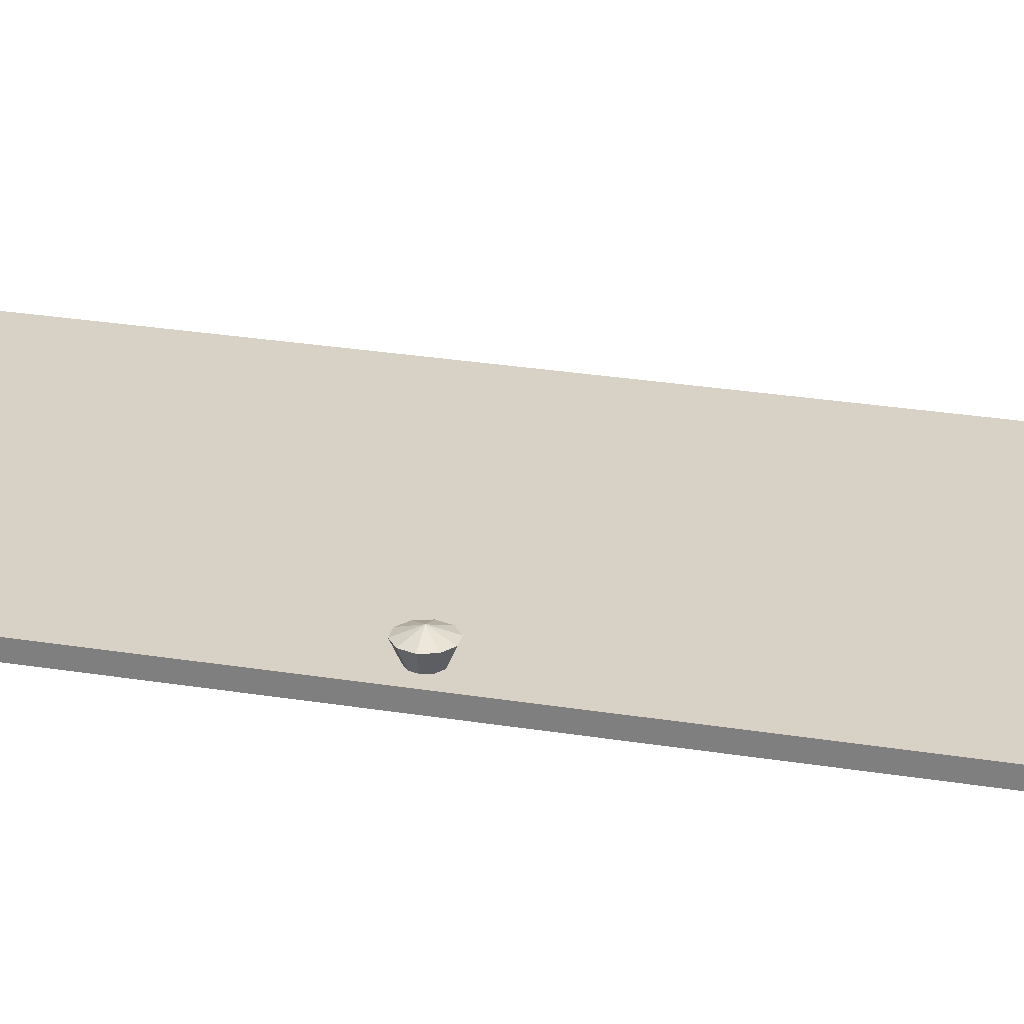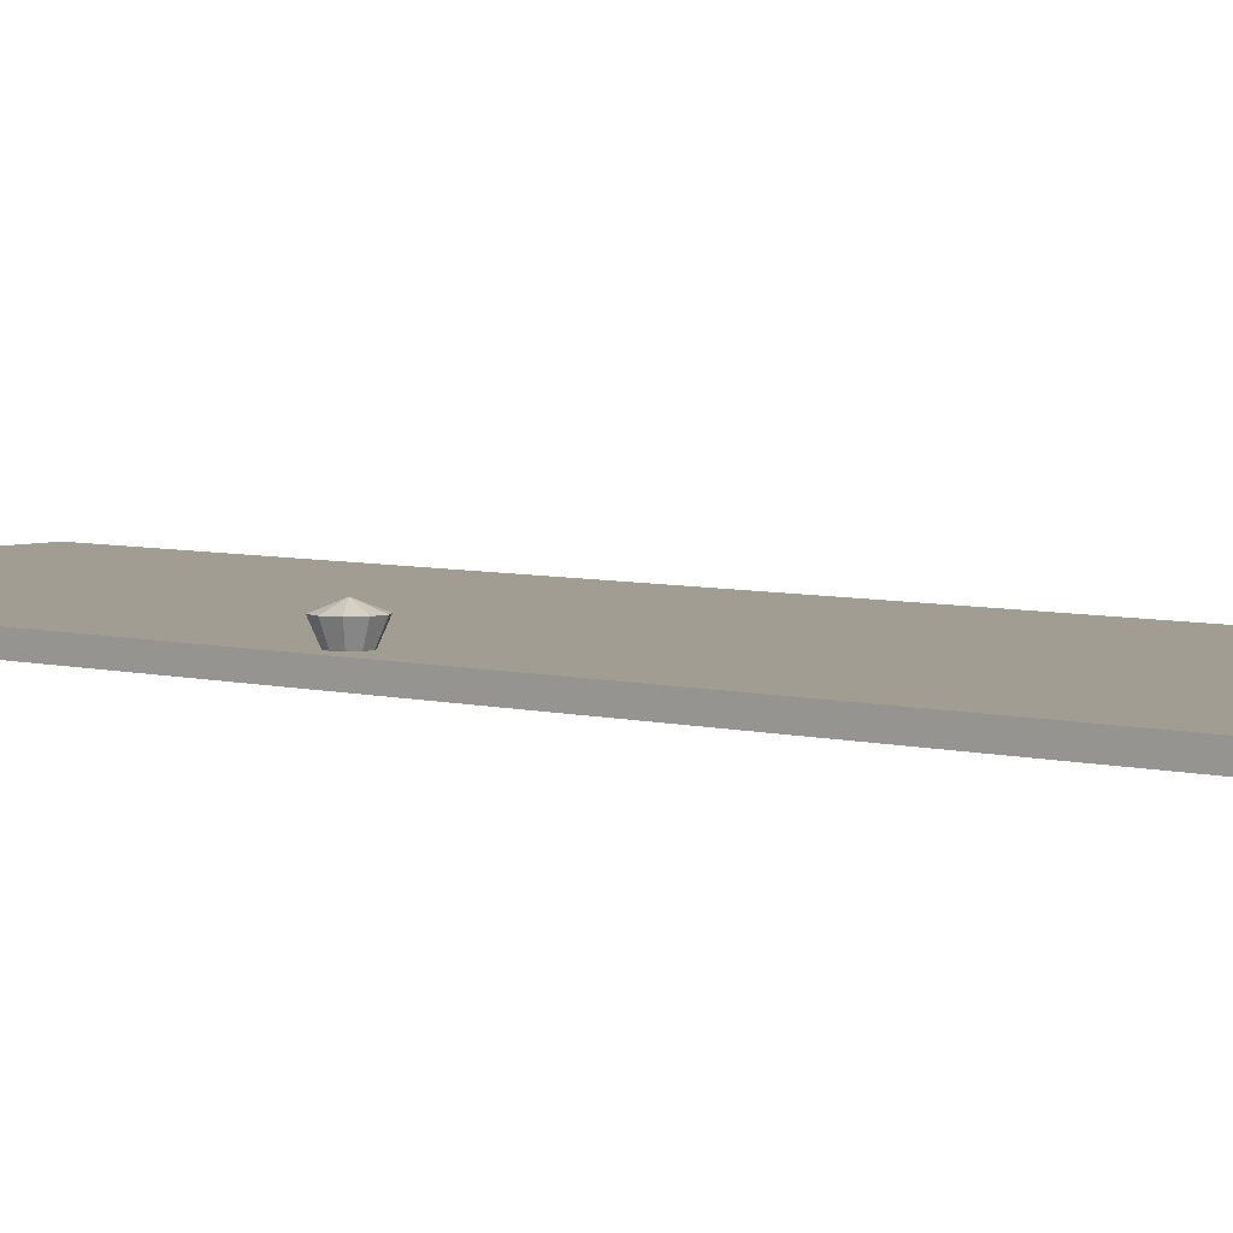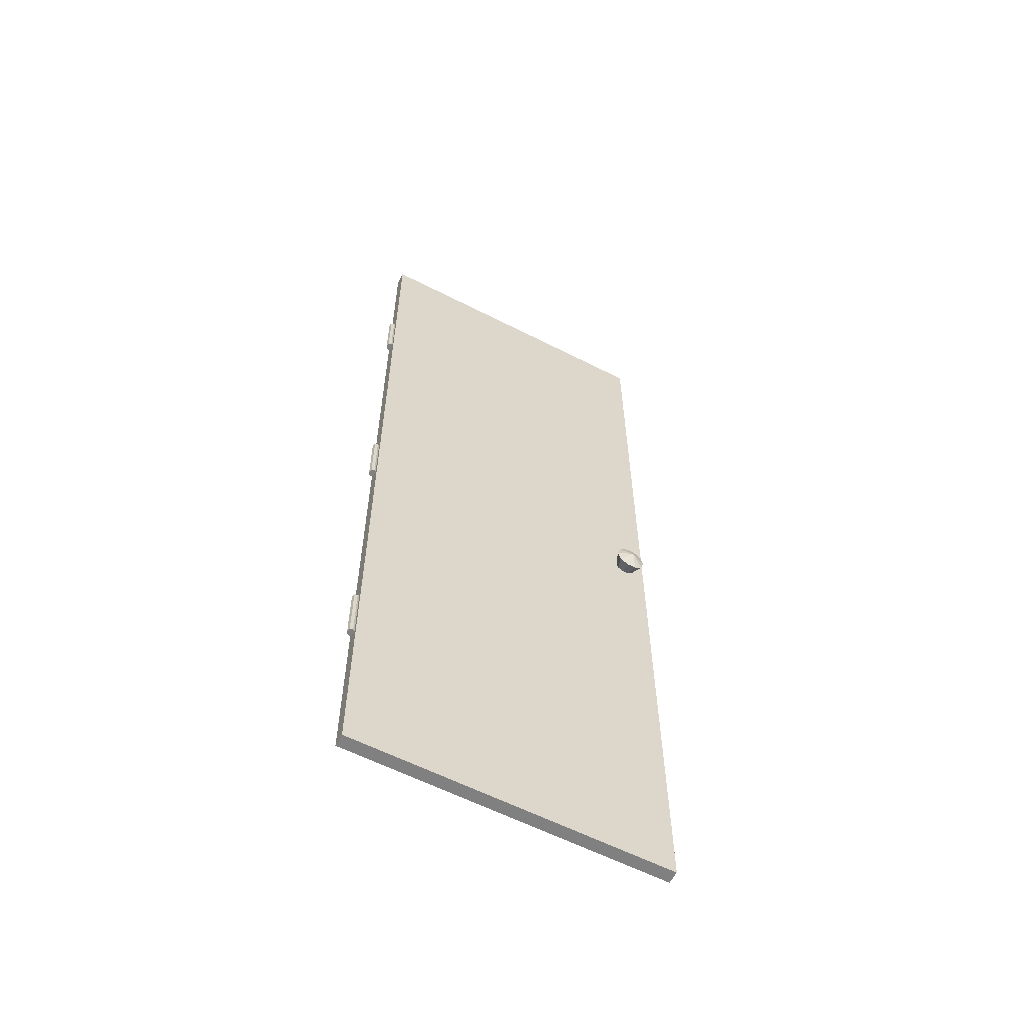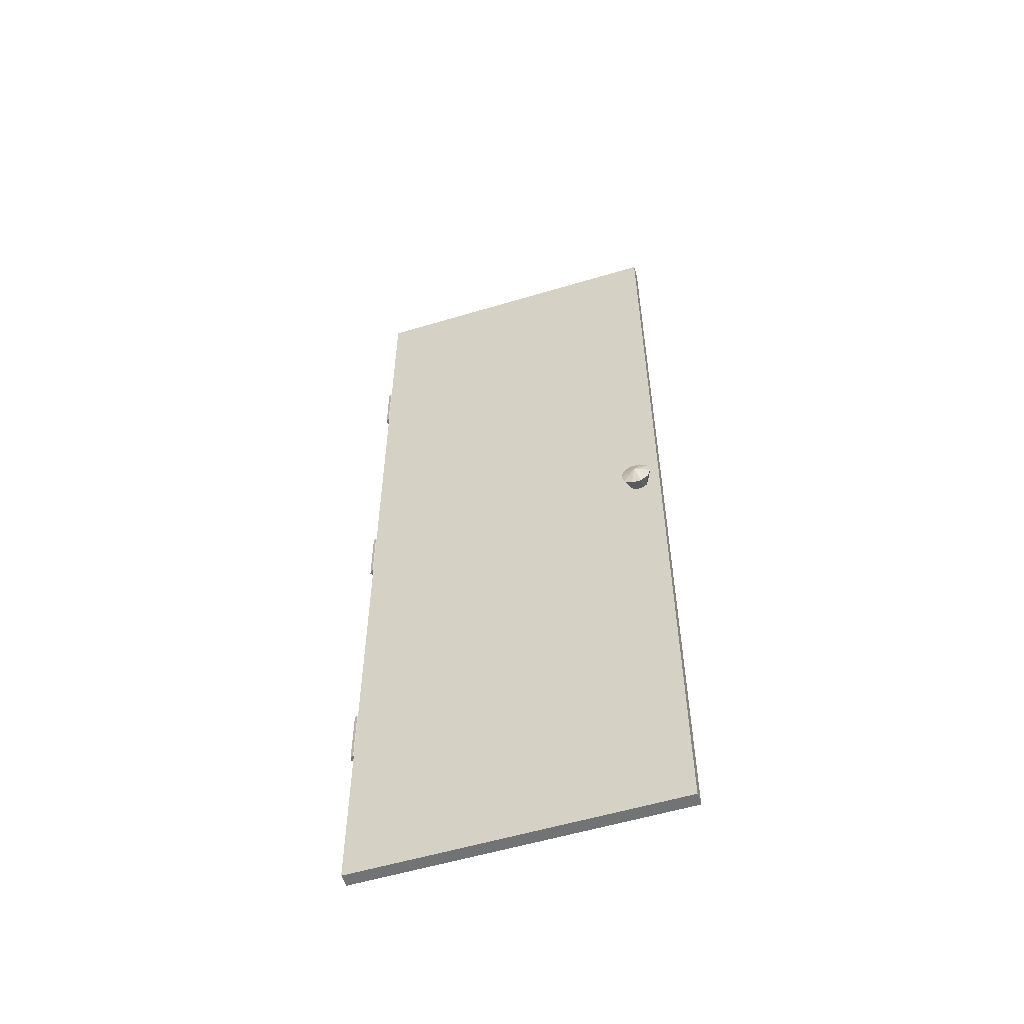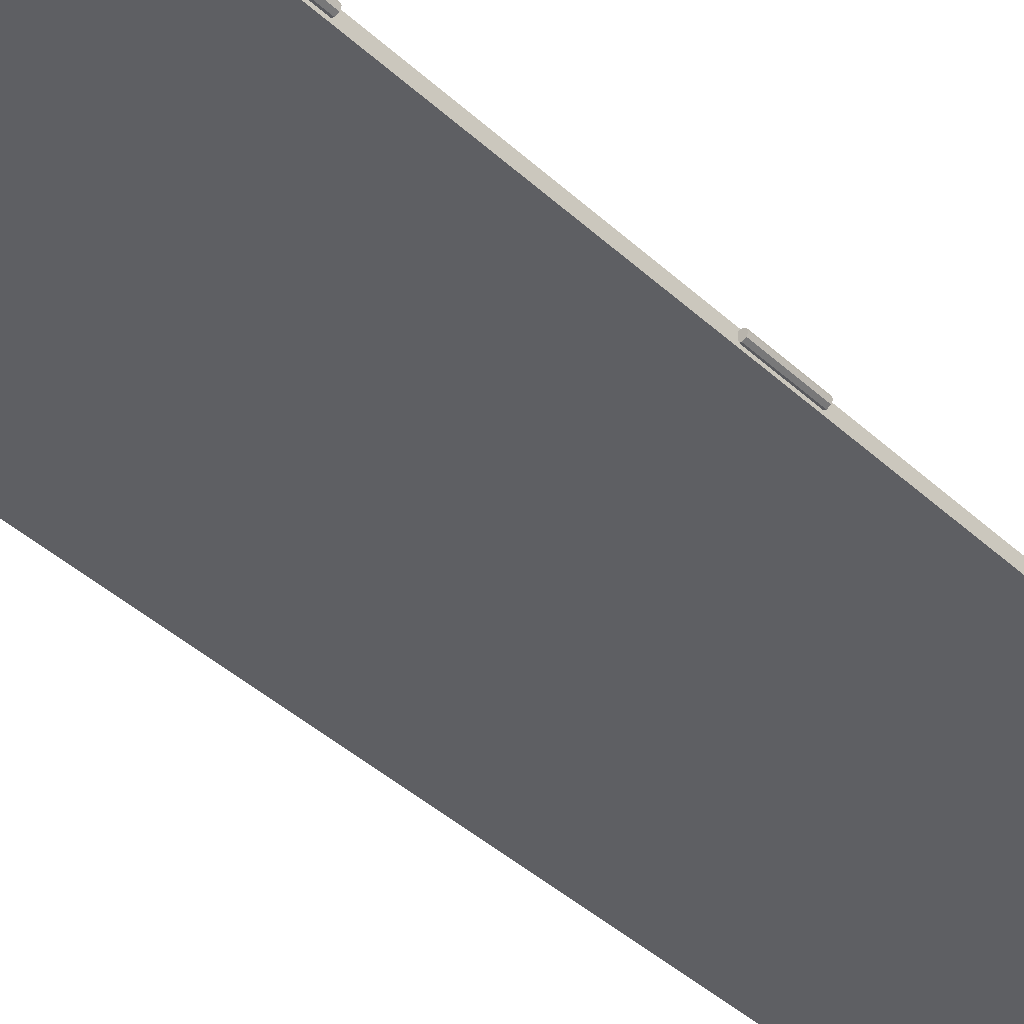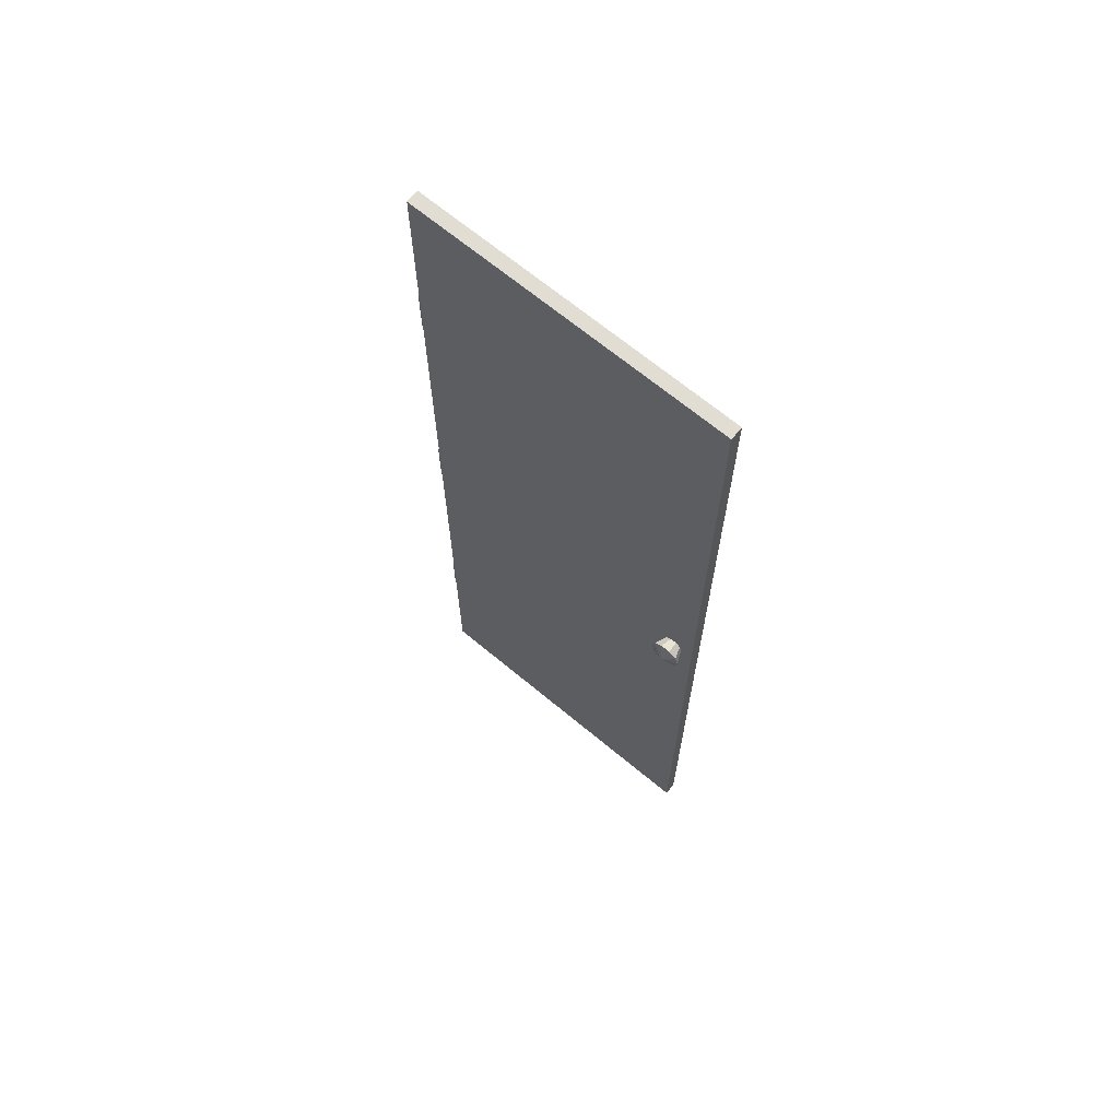
<metadata>
{"format":"obj","ext":"obj","renderer":"f3d","projection":"perspective","resolution":1024,"background":"white","views":[{"elev":27.5,"azim":104.0,"up":"+Z"},{"elev":4.9,"azim":132.2,"up":"+Z"},{"elev":-60.1,"azim":-27.6,"up":"+Y"},{"elev":-55.9,"azim":17.5,"up":"+Y"},{"elev":-41.9,"azim":-137.6,"up":"+Z"},{"elev":68.1,"azim":39.7,"up":"+Y"}]}
</metadata>
<code>
g default
v -0.09595 0.323 0.007849
v -0.09595 0.323 0.02183
v -0.09595 3.987 -0.02967
v -0.09595 0.323 0.0358
v -0.09595 3.987 0.07103
v -0.09595 0.323 0.04789
v -0.09595 2.327 0.007849
v -0.09595 2.327 -0.004237
v -0.09595 2.327 0.02183
v -0.09595 2.327 0.0358
v -0.09595 2.327 0.04789
v -0.1418 2.327 0.02183
v -0.1325 2.327 -0.000697
v -0.1099 2.327 0.02183
v -0.1099 2.327 -0.01003
v -0.1325 2.327 0.04435
v -0.1099 2.327 0.05368
v 2.143 0.02041 0.1739
v 2.205 -0.02599 0.1739
v 2.243 0.09548 0.2212
v 2.12 0.09548 0.1739
v 2.281 -0.02599 0.1739
v 2.143 0.1706 0.1739
v 2.343 0.02041 0.1739
v 2.205 0.2169 0.1739
v 2.367 0.09548 0.1739
v -0.1325 2.785 -0.000697
v -0.1418 2.785 0.02183
v -0.1099 2.785 0.02183
v -0.1099 2.785 -0.01003
v -0.1325 2.785 0.04435
v 2.281 0.2169 0.1739
v -0.09595 2.785 0.007849
v -0.09595 2.785 0.02183
v -0.1099 2.785 0.05368
v -0.09595 2.785 0.0358
v 2.343 0.1706 0.1739
v -0.09595 2.785 -0.004237
v -0.09595 2.785 0.04789
v 2.219 0.01811 0.07103
v 2.18 0.04766 0.07103
v 2.164 0.09548 0.07103
v 2.268 0.01811 0.07103
v 2.18 0.1433 0.07103
v 2.307 0.04766 0.07103
v 2.219 0.1728 0.07103
v 2.322 0.09548 0.07103
v 2.268 0.1728 0.07103
v 2.421 -3.742 0.07103
v 2.421 -3.742 -0.02967
v 2.421 3.987 -0.02967
v 2.421 3.987 0.07103
v 2.307 0.1433 0.07103
v -0.09595 -3.742 0.07103
v -0.09595 0.323 -0.004237
v -0.09595 -0.1346 0.04789
v -0.09595 -0.1346 -0.004237
v -0.09595 -3.742 -0.02967
v -0.09595 -2.03 0.04789
v -0.09595 -2.03 -0.004237
v -0.1099 0.323 0.02183
v -0.1325 0.323 0.04435
v -0.1099 0.323 0.05368
v -0.1418 0.323 0.02183
v -0.1325 0.323 -0.000697
v -0.1099 0.323 -0.01003
v -0.09595 -0.1346 0.0358
v -0.1099 -0.1346 0.02183
v -0.09595 -0.1346 0.02183
v -0.1099 -0.1346 0.05368
v -0.1325 -0.1346 0.04435
v -0.09595 -2.488 0.04789
v -0.09595 -0.1346 0.007849
v -0.1418 -0.1346 0.02183
v -0.1325 -0.1346 -0.000697
v -0.1099 -0.1346 -0.01003
v -0.09595 -2.488 -0.004237
v -0.09595 -2.03 0.0358
v -0.09595 -2.03 0.02183
v -0.09595 -2.03 0.007849
v -0.1099 -2.03 0.02183
v -0.1325 -2.03 0.04435
v -0.1099 -2.03 0.05368
v -0.1418 -2.03 0.02183
v -0.1325 -2.03 -0.000697
v -0.1099 -2.03 -0.01003
v -0.09595 -2.488 0.0358
v -0.1099 -2.488 0.02183
v -0.09595 -2.488 0.02183
v -0.1099 -2.488 0.05368
v -0.1325 -2.488 0.04435
v -0.09595 -2.488 0.007849
v -0.1418 -2.488 0.02183
v -0.1325 -2.488 -0.000697
v -0.1099 -2.488 -0.01003
g pCube12
f 12 13 14
f 13 15 14
f 16 12 14
f 9 14 7
f 17 16 14
f 10 14 9
f 18 19 20
f 21 18 20
f 19 22 20
f 23 21 20
f 22 24 20
f 25 23 20
f 24 26 20
f 27 28 29
f 30 27 29
f 28 31 29
f 32 25 20
f 33 29 34
f 31 35 29
f 34 29 36
f 26 37 20
f 37 32 20
f 14 15 7
f 7 15 8
f 11 17 10
f 10 17 14
f 39 3 36
f 19 18 40
f 40 18 41
f 18 21 41
f 41 21 42
f 15 13 30
f 30 13 27
f 13 12 27
f 27 12 28
f 43 22 40
f 40 22 19
f 8 15 38
f 38 15 30
f 12 16 28
f 28 16 31
f 42 21 44
f 44 21 23
f 16 17 31
f 31 17 35
f 39 35 11
f 11 35 17
f 45 24 43
f 43 24 22
f 44 23 46
f 46 23 25
f 47 26 45
f 45 26 24
f 46 25 48
f 48 25 32
f 49 50 52
f 52 50 51
f 37 26 53
f 53 26 47
f 32 37 48
f 48 37 53
f 38 30 33
f 33 30 29
f 29 35 36
f 36 35 39
f 5 52 3
f 3 52 51
f 45 43 49
f 49 43 54
f 43 40 54
f 5 54 52
f 40 41 54
f 41 42 54
f 45 49 47
f 49 52 47
f 47 52 53
f 53 52 48
f 48 52 46
f 46 52 44
f 54 42 52
f 42 44 52
f 3 51 58
f 58 51 50
f 2 61 4
f 62 63 61
f 1 61 2
f 64 62 61
f 65 64 61
f 66 65 61
f 67 68 69
f 70 71 68
f 69 68 73
f 71 74 68
f 74 75 68
f 75 76 68
f 61 63 4
f 4 63 6
f 55 66 1
f 1 66 61
f 3 39 5
f 5 39 54
f 39 11 54
f 36 3 34
f 34 3 33
f 54 72 58
f 72 87 58
f 87 89 58
f 89 92 58
f 92 77 58
f 58 77 3
f 77 60 3
f 33 3 38
f 60 57 3
f 57 55 3
f 57 60 73
f 60 80 73
f 73 80 69
f 80 79 69
f 69 79 67
f 79 78 67
f 67 78 56
f 78 59 56
f 55 1 3
f 1 2 3
f 4 6 2
f 56 59 6
f 59 72 6
f 72 54 6
f 54 11 6
f 6 11 2
f 11 10 2
f 10 9 2
f 9 7 2
f 7 8 2
f 2 8 3
f 8 38 3
f 6 63 56
f 56 63 70
f 71 70 62
f 62 70 63
f 74 71 64
f 64 71 62
f 57 76 55
f 55 76 66
f 75 74 65
f 65 74 64
f 76 75 66
f 66 75 65
f 56 70 67
f 67 70 68
f 68 76 73
f 73 76 57
f 79 81 78
f 82 83 81
f 80 81 79
f 84 82 81
f 85 84 81
f 86 85 81
f 87 88 89
f 90 91 88
f 89 88 92
f 91 93 88
f 93 94 88
f 94 95 88
f 81 83 78
f 78 83 59
f 60 86 80
f 80 86 81
f 59 83 72
f 72 83 90
f 91 90 82
f 82 90 83
f 93 91 84
f 84 91 82
f 77 95 60
f 60 95 86
f 94 93 85
f 85 93 84
f 95 94 86
f 86 94 85
f 58 50 54
f 54 50 49
f 72 90 87
f 87 90 88
f 88 95 92
f 92 95 77

</code>
